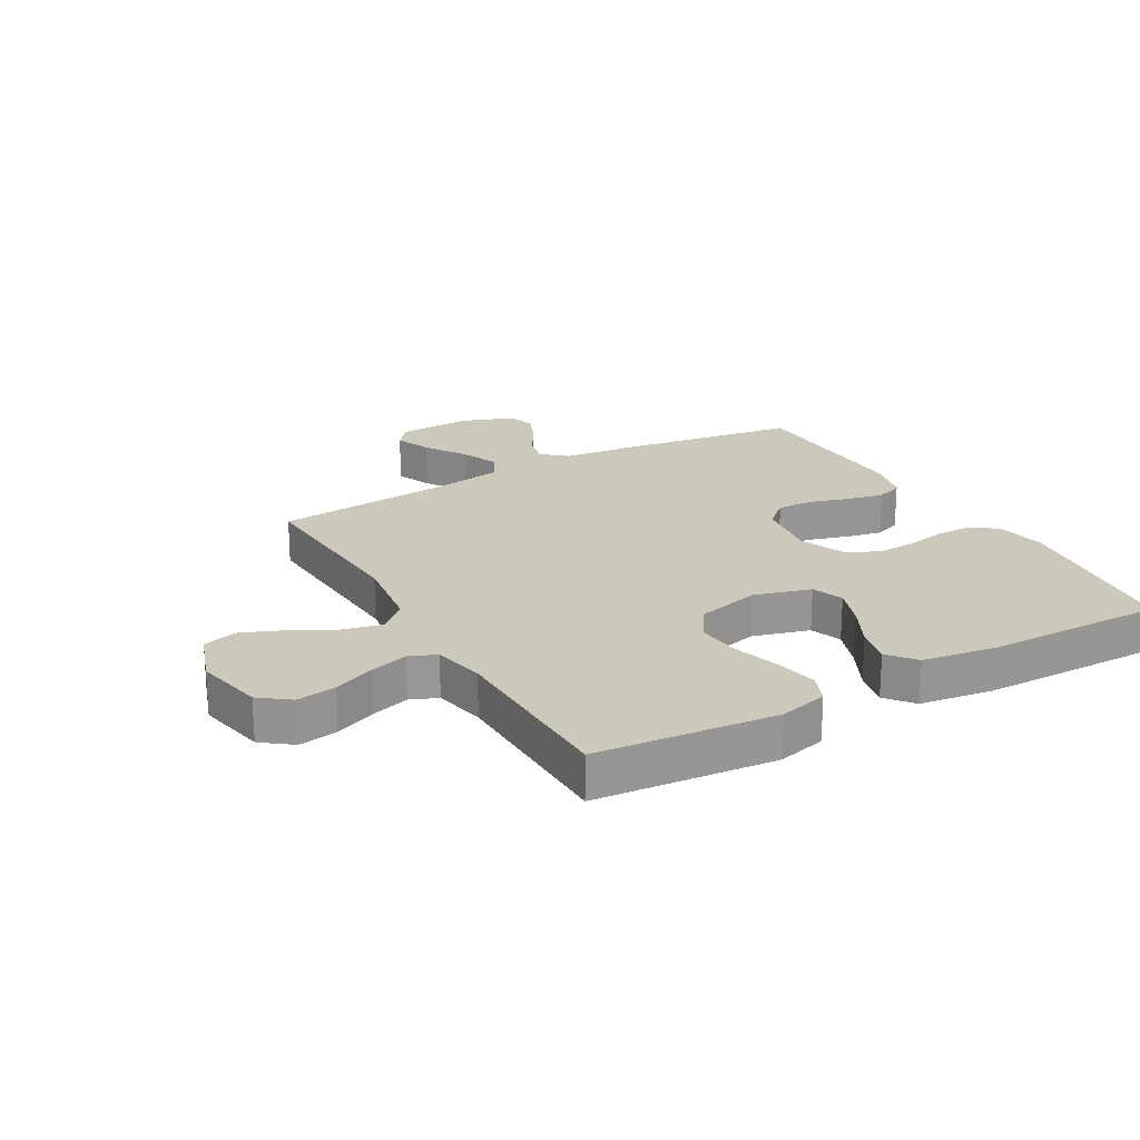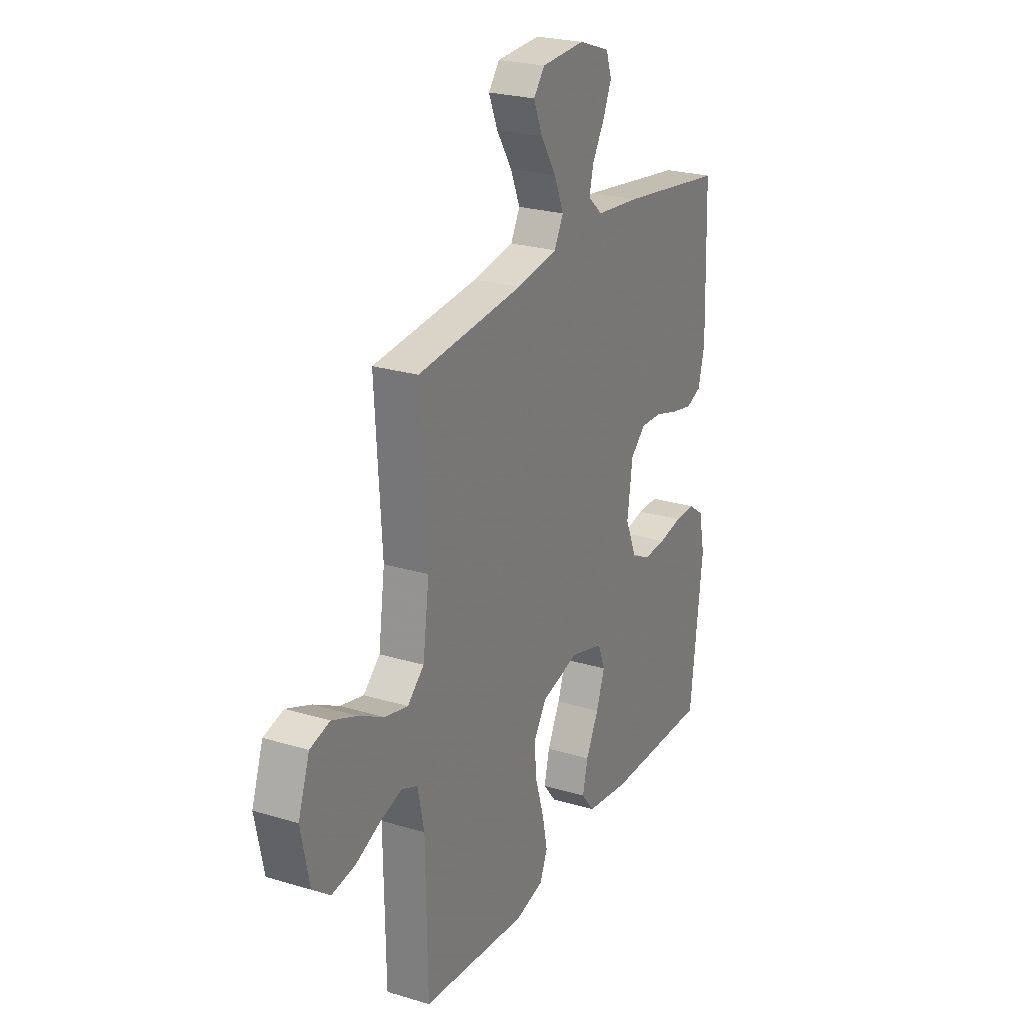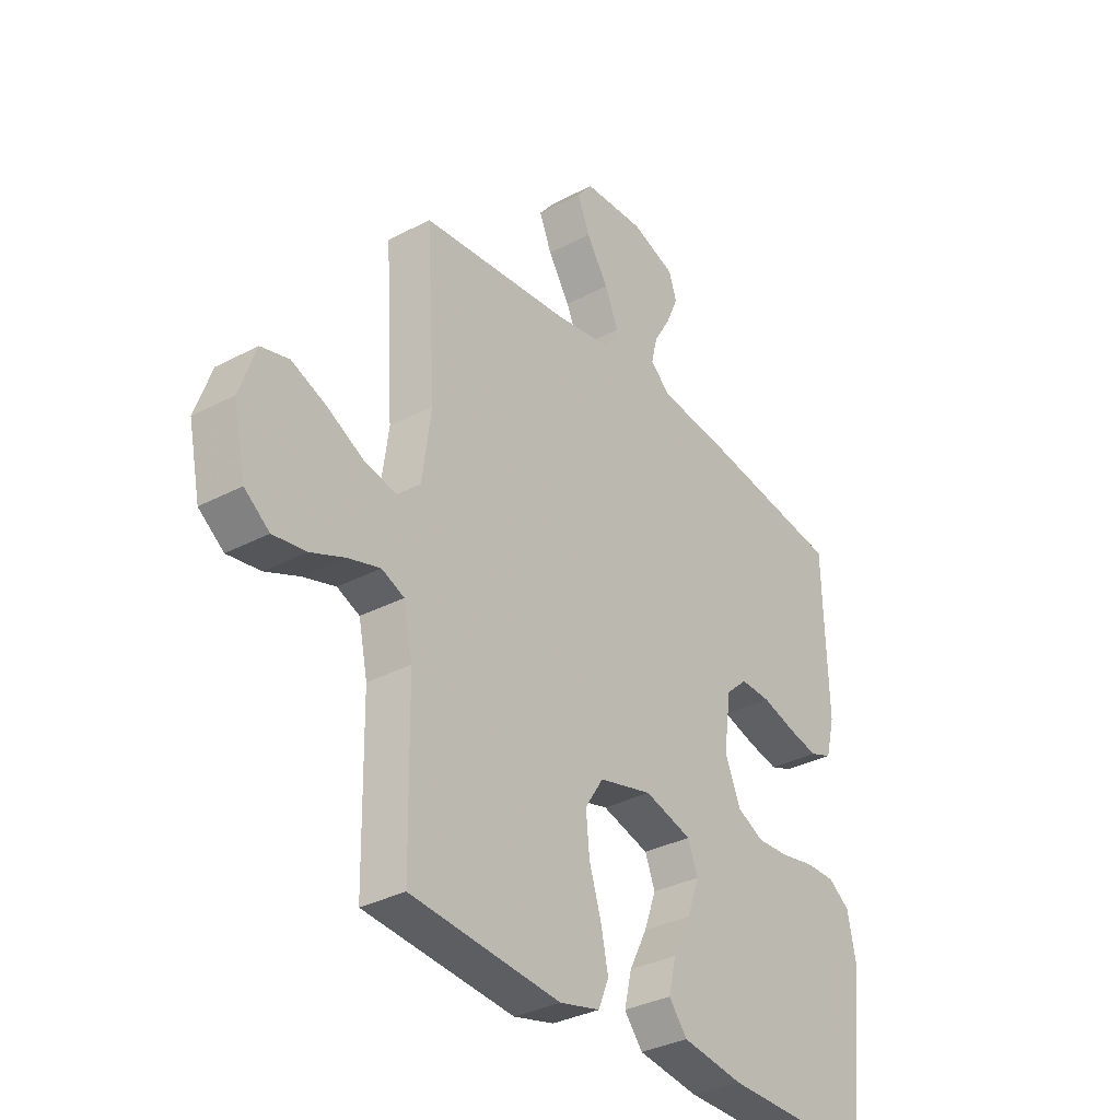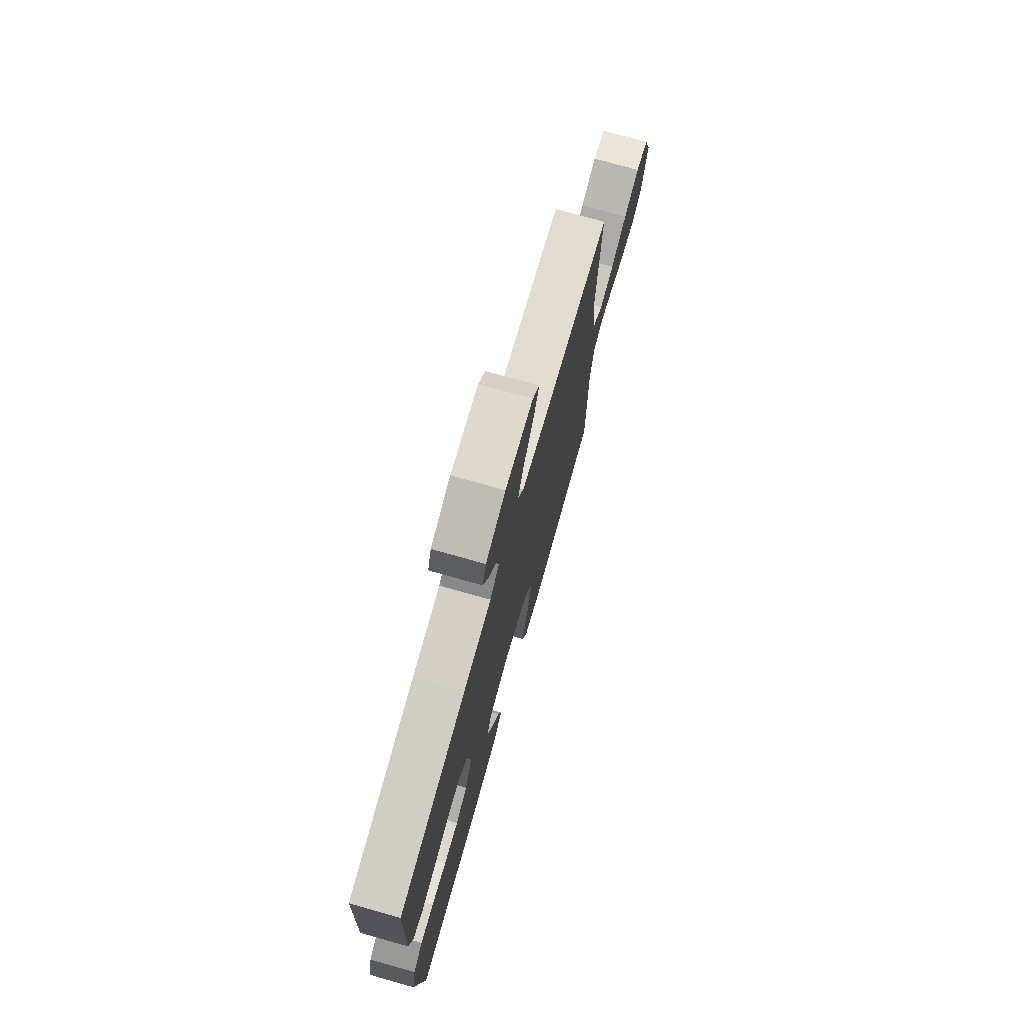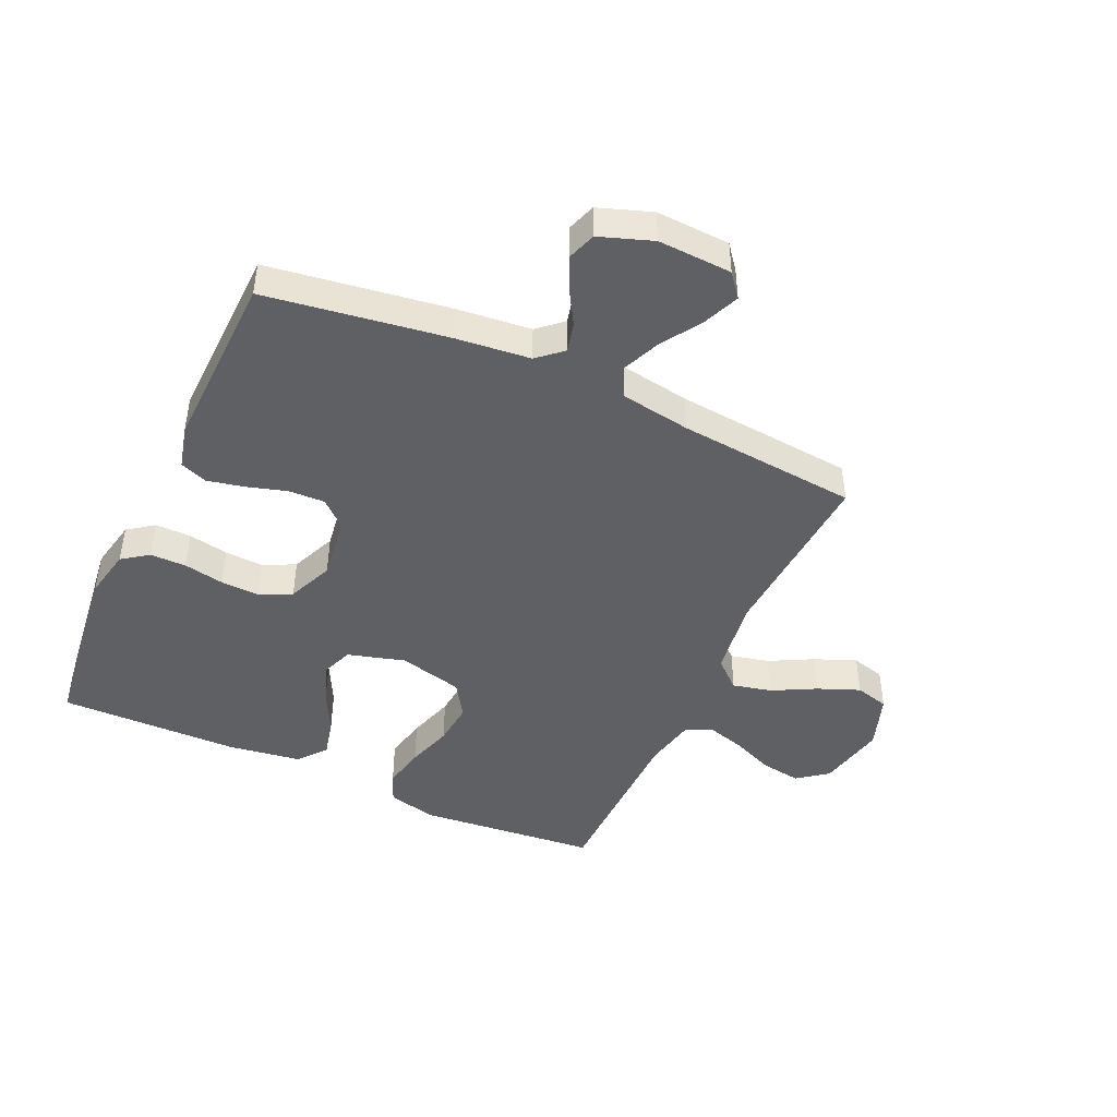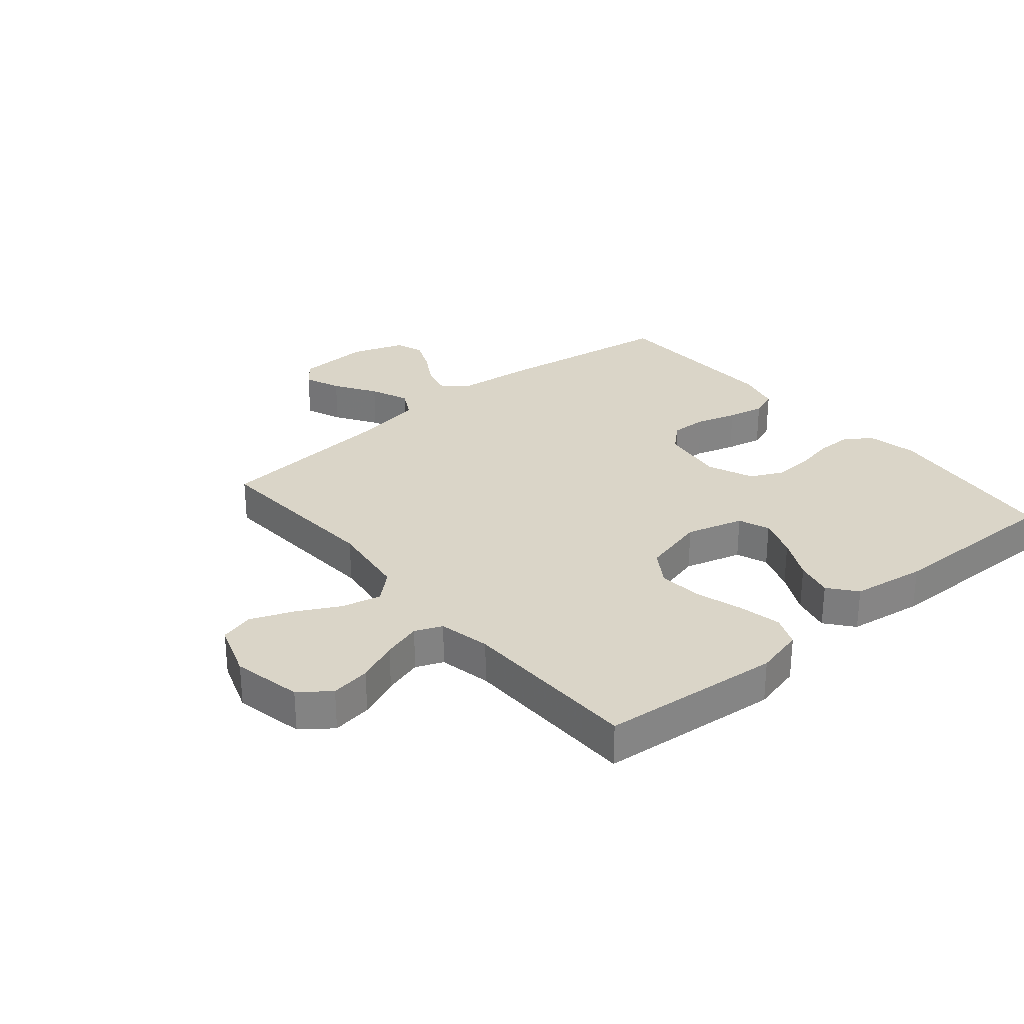
<metadata>
{"format":"obj","ext":"obj","renderer":"f3d","projection":"perspective","resolution":1024,"background":"white","views":[{"elev":22.1,"azim":150.4,"up":"+Y"},{"elev":24.5,"azim":116.4,"up":"+Z"},{"elev":-33.4,"azim":125.9,"up":"+Z"},{"elev":74.9,"azim":-74.2,"up":"+Z"},{"elev":-45.0,"azim":-24.5,"up":"+Y"},{"elev":29.2,"azim":139.9,"up":"+Y"}]}
</metadata>
<code>
v -0.5 0.07 0.5
v -0.2 0.07 0.544
v -0.075 0.07 0.557
v -0.034 0.07 0.593
v -0.046 0.07 0.643
v -0.08 0.07 0.7
v -0.104 0.07 0.755
v -0.088 0.07 0.802
v 0 0.07 0.833
v 0.123 0.07 0.827
v 0.154 0.07 0.788
v 0.129 0.07 0.728
v 0.085 0.07 0.659
v 0.058 0.07 0.595
v 0.084 0.07 0.547
v 0.2 0.07 0.528
v 0.5 0.07 0.5
v 0.481 0.07 0.2
v 0.499 0.07 0.068
v 0.546 0.07 0.026
v 0.611 0.07 0.041
v 0.683 0.07 0.079
v 0.753 0.07 0.107
v 0.809 0.07 0.092
v 0.841 0.07 0
v 0.817 0.07 -0.115
v 0.767 0.07 -0.153
v 0.701 0.07 -0.143
v 0.632 0.07 -0.114
v 0.568 0.07 -0.095
v 0.523 0.07 -0.114
v 0.505 0.07 -0.2
v 0.5 0.07 -0.5
v 0.2 0.07 -0.528
v 0.119 0.07 -0.508
v 0.098 0.07 -0.457
v 0.113 0.07 -0.386
v 0.137 0.07 -0.309
v 0.144 0.07 -0.236
v 0.107 0.07 -0.179
v 0 0.07 -0.152
v -0.095 0.07 -0.179
v -0.115 0.07 -0.231
v -0.091 0.07 -0.298
v -0.055 0.07 -0.369
v -0.04 0.07 -0.432
v -0.077 0.07 -0.478
v -0.2 0.07 -0.496
v -0.5 0.07 -0.5
v -0.536 0.07 -0.2
v -0.519 0.07 -0.117
v -0.476 0.07 -0.086
v -0.416 0.07 -0.086
v -0.349 0.07 -0.099
v -0.284 0.07 -0.102
v -0.231 0.07 -0.076
v -0.199 0.07 0
v -0.214 0.07 0.107
v -0.257 0.07 0.146
v -0.318 0.07 0.144
v -0.385 0.07 0.124
v -0.446 0.07 0.111
v -0.491 0.07 0.128
v -0.509 0.07 0.2
v -0.5 0 0.5
v -0.2 0 0.544
v -0.075 0 0.557
v -0.034 0 0.593
v -0.046 0 0.643
v -0.08 0 0.7
v -0.104 0 0.755
v -0.088 0 0.802
v 0 0 0.833
v 0.123 0 0.827
v 0.154 0 0.788
v 0.129 0 0.728
v 0.085 0 0.659
v 0.058 0 0.595
v 0.084 0 0.547
v 0.2 0 0.528
v 0.5 0 0.5
v 0.481 0 0.2
v 0.499 0 0.068
v 0.546 0 0.026
v 0.611 0 0.041
v 0.683 0 0.079
v 0.753 0 0.107
v 0.809 0 0.092
v 0.841 0 0
v 0.817 0 -0.115
v 0.767 0 -0.153
v 0.701 0 -0.143
v 0.632 0 -0.114
v 0.568 0 -0.095
v 0.523 0 -0.114
v 0.505 0 -0.2
v 0.5 0 -0.5
v 0.2 0 -0.528
v 0.119 0 -0.508
v 0.098 0 -0.457
v 0.113 0 -0.386
v 0.137 0 -0.309
v 0.144 0 -0.236
v 0.107 0 -0.179
v 0 0 -0.152
v -0.095 0 -0.179
v -0.115 0 -0.231
v -0.091 0 -0.298
v -0.055 0 -0.369
v -0.04 0 -0.432
v -0.077 0 -0.478
v -0.2 0 -0.496
v -0.5 0 -0.5
v -0.536 0 -0.2
v -0.519 0 -0.117
v -0.476 0 -0.086
v -0.416 0 -0.086
v -0.349 0 -0.099
v -0.284 0 -0.102
v -0.231 0 -0.076
v -0.199 0 0
v -0.214 0 0.107
v -0.257 0 0.146
v -0.318 0 0.144
v -0.385 0 0.124
v -0.446 0 0.111
v -0.491 0 0.128
v -0.509 0 0.2
f 60 61 62 63
f 60 63 64 1
f 51 52 53 54
f 51 54 55
f 50 51 55
f 49 50 55
f 48 49 55 56
f 44 45 46 47
f 43 44 47 48
f 35 36 37 38
f 35 38 39
f 32 33 34 35
f 31 32 35 39
f 30 31 39 40
f 26 27 28 29
f 26 29 30
f 25 26 30
f 21 22 23 24
f 21 24 25 30
f 16 17 18
f 15 16 18 19
f 10 11 12 13
f 10 13 14
f 9 10 14
f 8 9 14
f 5 6 7 8
f 5 8 14 15
f 60 1 2 3
f 59 60 3 4
f 43 48 56 57
f 42 43 57 58
f 41 42 58
f 40 41 58
f 20 21 30 40
f 19 20 40 58
f 4 5 15 19
f 4 19 58 59
f 127 126 125 124
f 65 128 127 124
f 118 117 116 115
f 119 118 115
f 119 115 114
f 119 114 113
f 120 119 113 112
f 111 110 109 108
f 112 111 108 107
f 102 101 100 99
f 103 102 99
f 99 98 97 96
f 103 99 96 95
f 104 103 95 94
f 93 92 91 90
f 94 93 90
f 94 90 89
f 88 87 86 85
f 94 89 88 85
f 82 81 80
f 83 82 80 79
f 77 76 75 74
f 78 77 74
f 78 74 73
f 78 73 72
f 72 71 70 69
f 79 78 72 69
f 67 66 65 124
f 68 67 124 123
f 121 120 112 107
f 122 121 107 106
f 122 106 105
f 122 105 104
f 104 94 85 84
f 122 104 84 83
f 83 79 69 68
f 123 122 83 68
f 1 65 66 2
f 2 66 67 3
f 3 67 68 4
f 4 68 69 5
f 5 69 70 6
f 6 70 71 7
f 7 71 72 8
f 8 72 73 9
f 9 73 74 10
f 10 74 75 11
f 11 75 76 12
f 12 76 77 13
f 13 77 78 14
f 14 78 79 15
f 15 79 80 16
f 16 80 81 17
f 17 81 82 18
f 18 82 83 19
f 19 83 84 20
f 20 84 85 21
f 21 85 86 22
f 22 86 87 23
f 23 87 88 24
f 24 88 89 25
f 25 89 90 26
f 26 90 91 27
f 27 91 92 28
f 28 92 93 29
f 29 93 94 30
f 30 94 95 31
f 31 95 96 32
f 32 96 97 33
f 33 97 98 34
f 34 98 99 35
f 35 99 100 36
f 36 100 101 37
f 37 101 102 38
f 38 102 103 39
f 39 103 104 40
f 40 104 105 41
f 41 105 106 42
f 42 106 107 43
f 43 107 108 44
f 44 108 109 45
f 45 109 110 46
f 46 110 111 47
f 47 111 112 48
f 48 112 113 49
f 49 113 114 50
f 50 114 115 51
f 51 115 116 52
f 52 116 117 53
f 53 117 118 54
f 54 118 119 55
f 55 119 120 56
f 56 120 121 57
f 57 121 122 58
f 58 122 123 59
f 59 123 124 60
f 60 124 125 61
f 61 125 126 62
f 62 126 127 63
f 63 127 128 64
f 64 128 65 1

</code>
